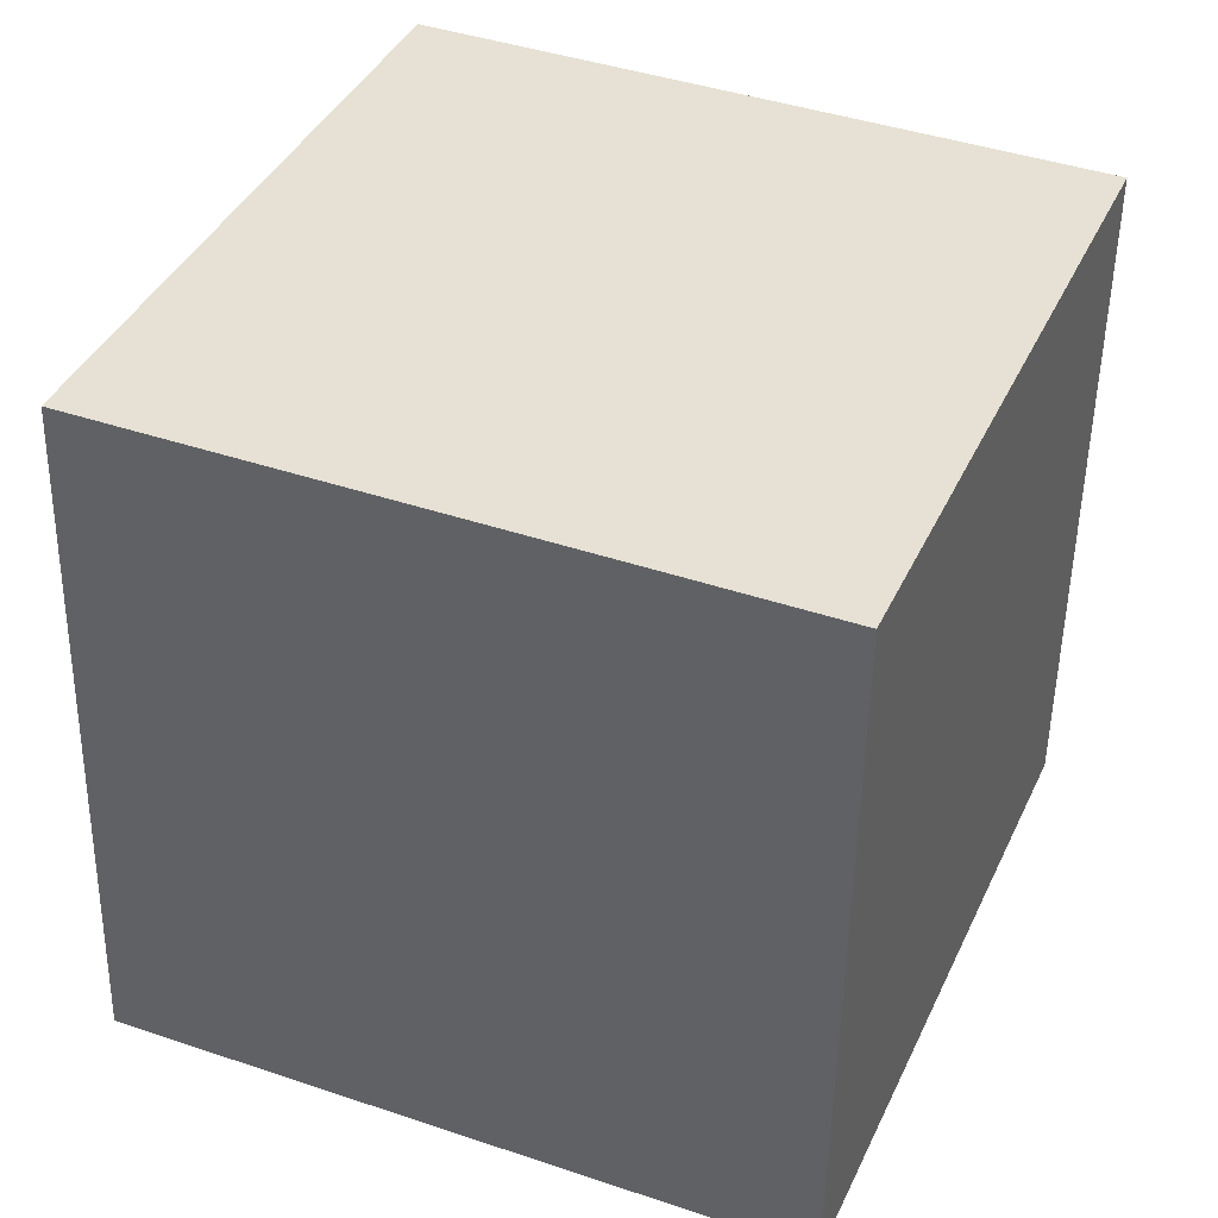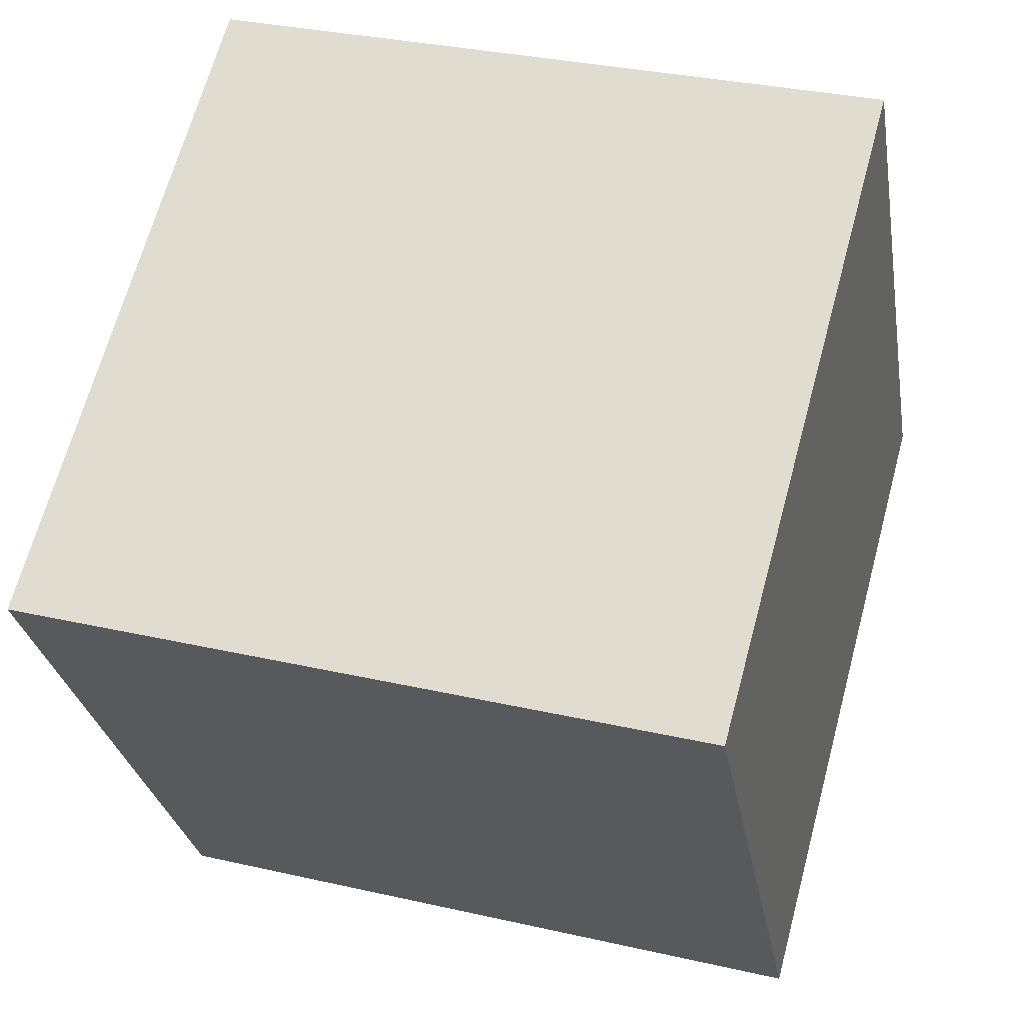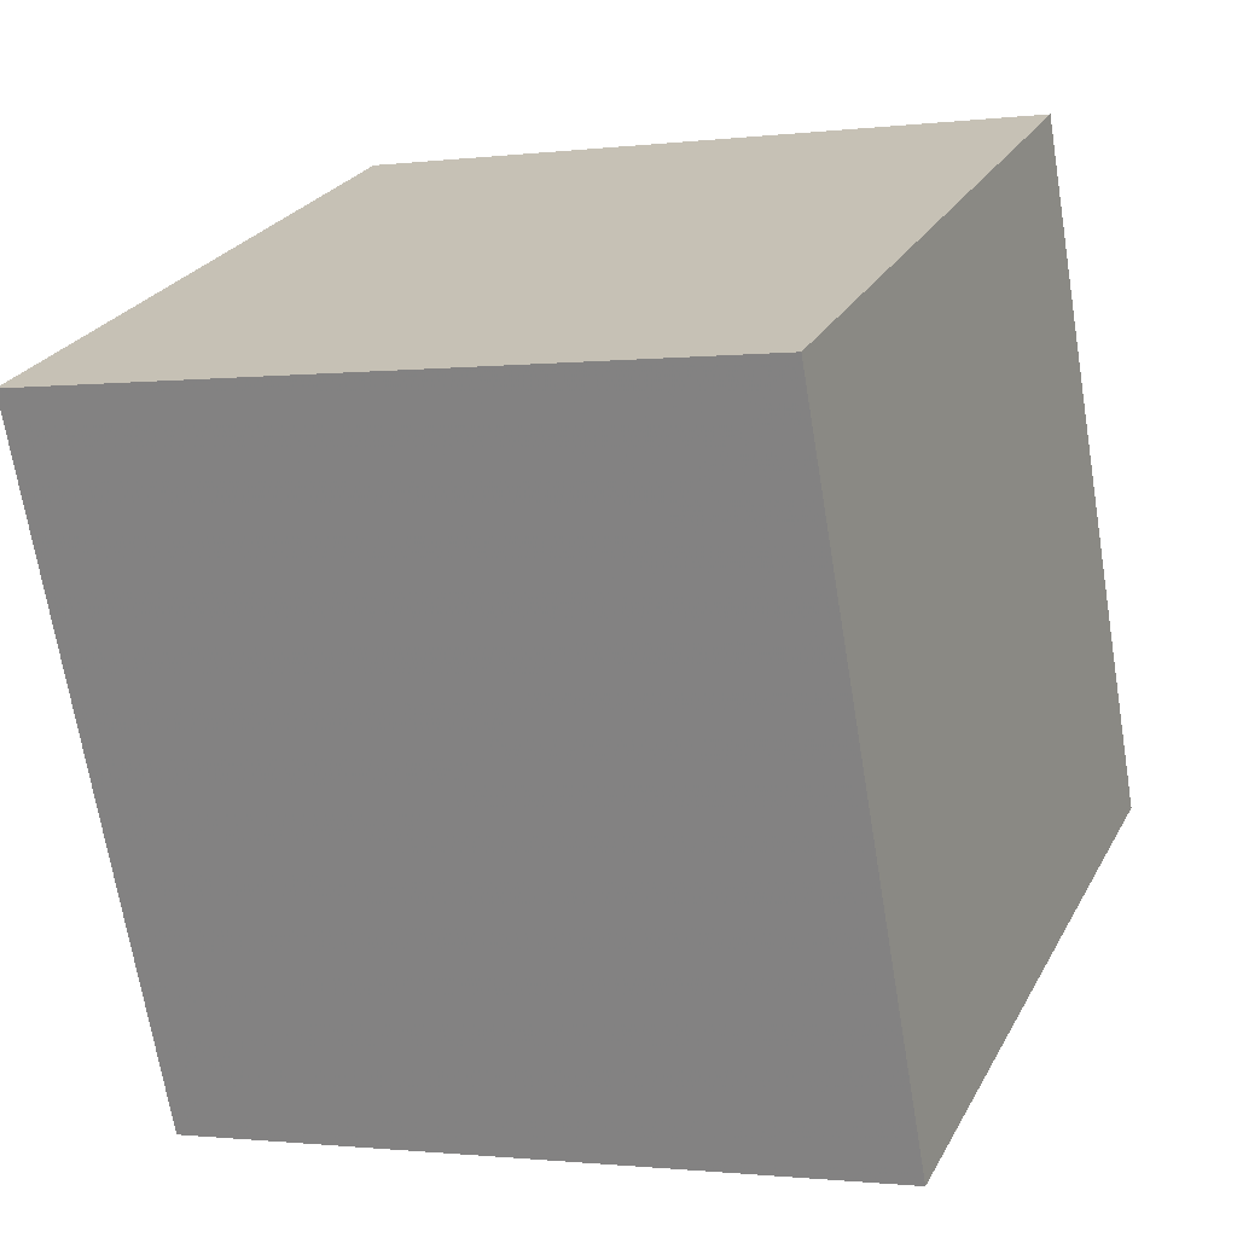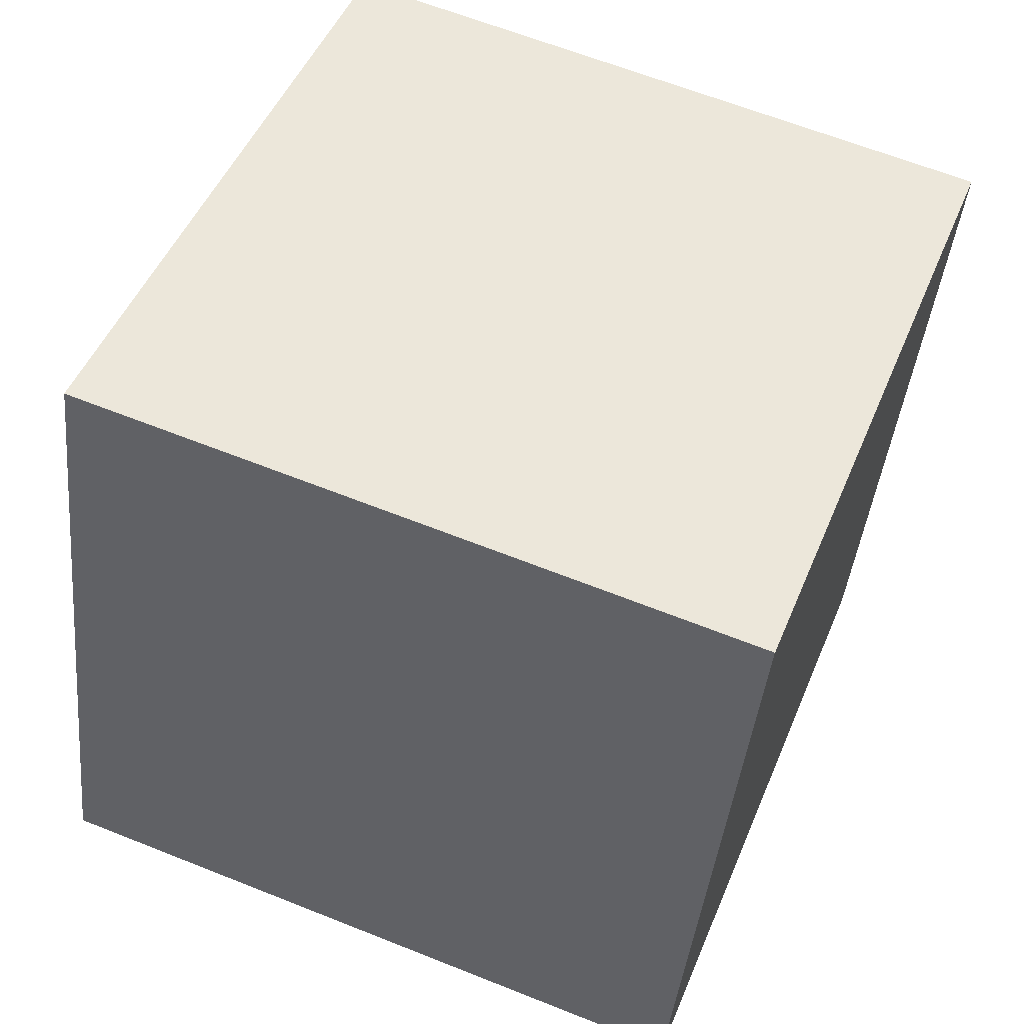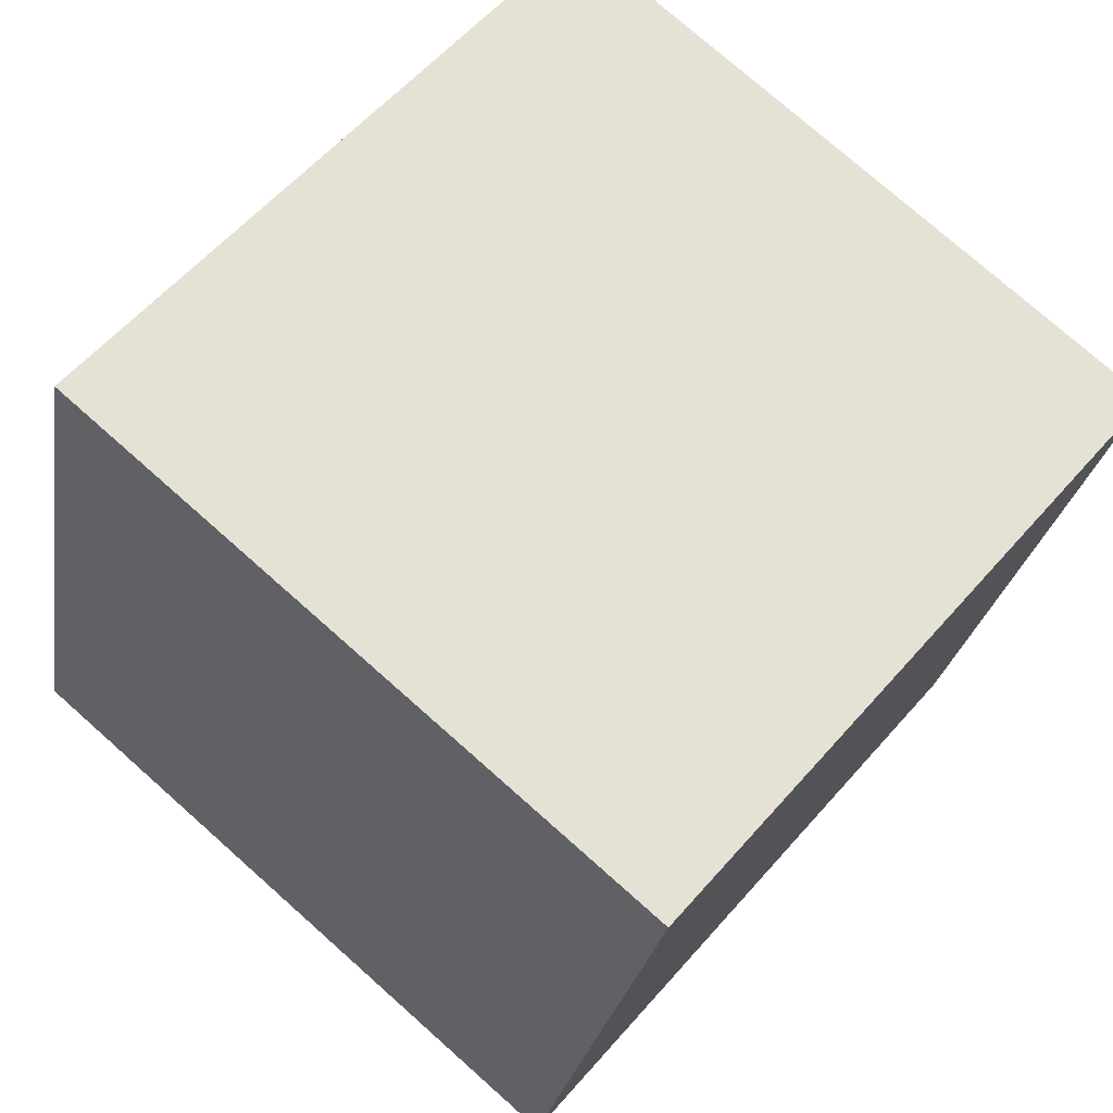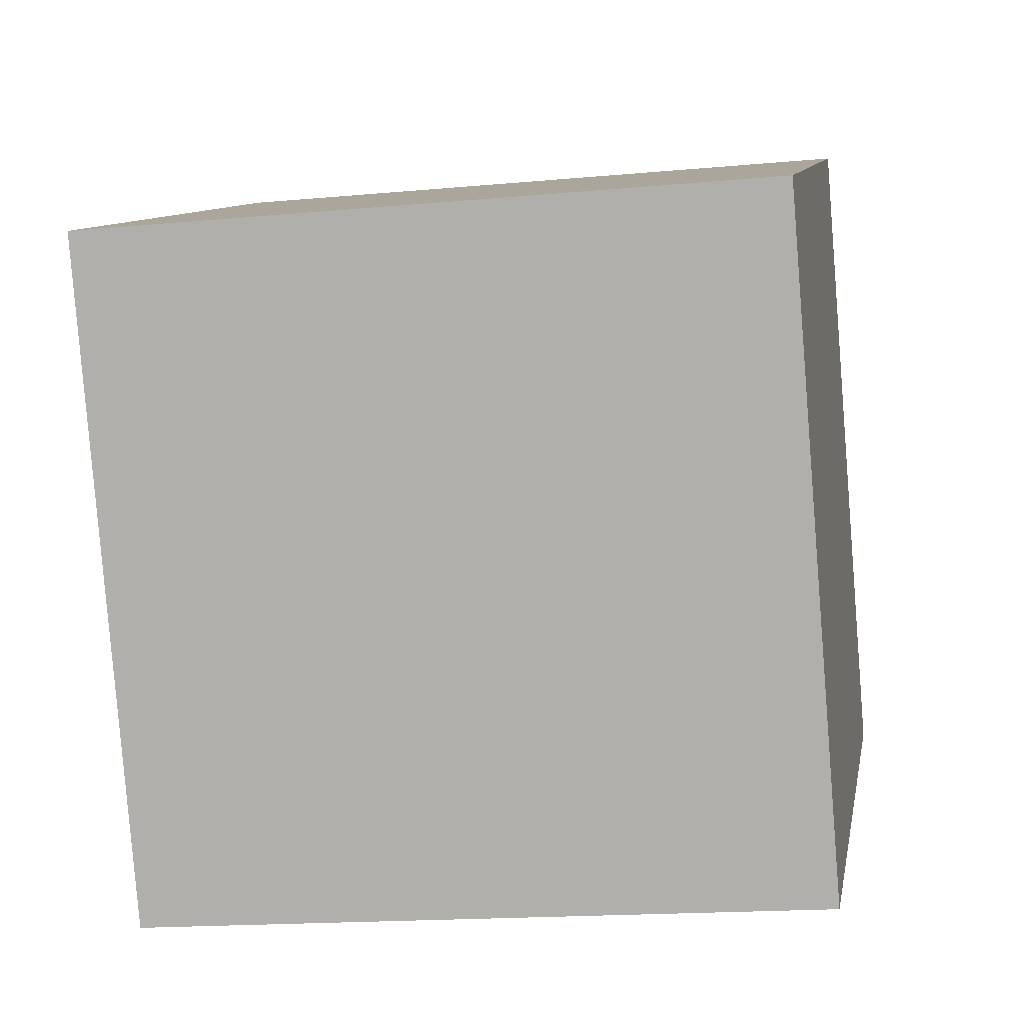
<metadata>
{"format":"obj","ext":"obj","renderer":"f3d","projection":"perspective","resolution":1024,"background":"white","views":[{"elev":29.3,"azim":-74.0,"up":"+Z"},{"elev":60.7,"azim":8.9,"up":"+Z"},{"elev":19.5,"azim":15.9,"up":"+Z"},{"elev":53.7,"azim":-76.9,"up":"+Y"},{"elev":63.0,"azim":-145.8,"up":"+Z"},{"elev":2.3,"azim":91.3,"up":"+Y"}]}
</metadata>
<code>
v -12.1 -3.981 2.969
v -2.269 -5.145 4.402
v -11.04 5.932 3.744
v -1.208 4.768 5.177
v -10.59 -3.371 -6.898
v -0.7578 -4.535 -5.464
v -9.525 6.542 -6.122
v 0.3035 5.378 -4.689
f 2 4 1
f 5 2 1
f 1 4 3
f 3 5 1
f 2 8 4
f 6 2 5
f 6 8 2
f 4 8 3
f 7 5 3
f 3 8 7
f 7 6 5
f 8 6 7

</code>
